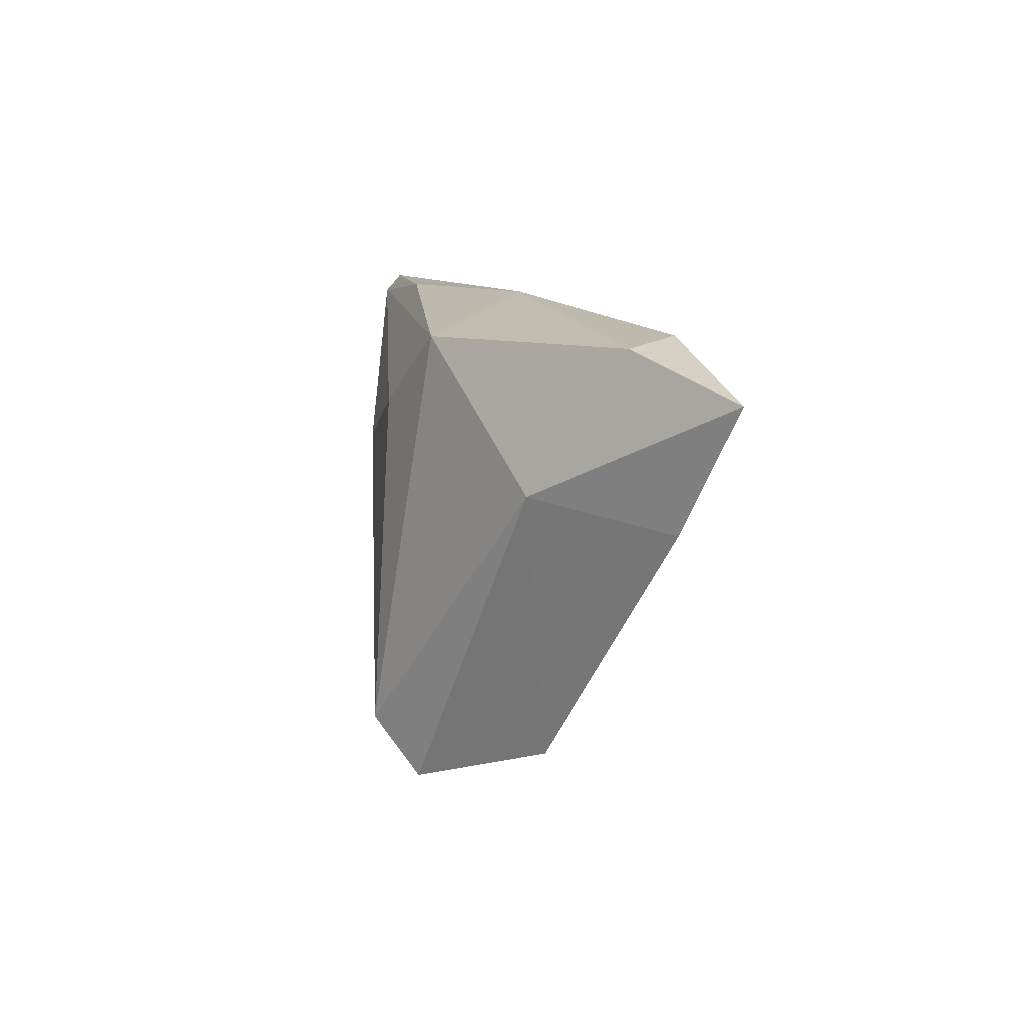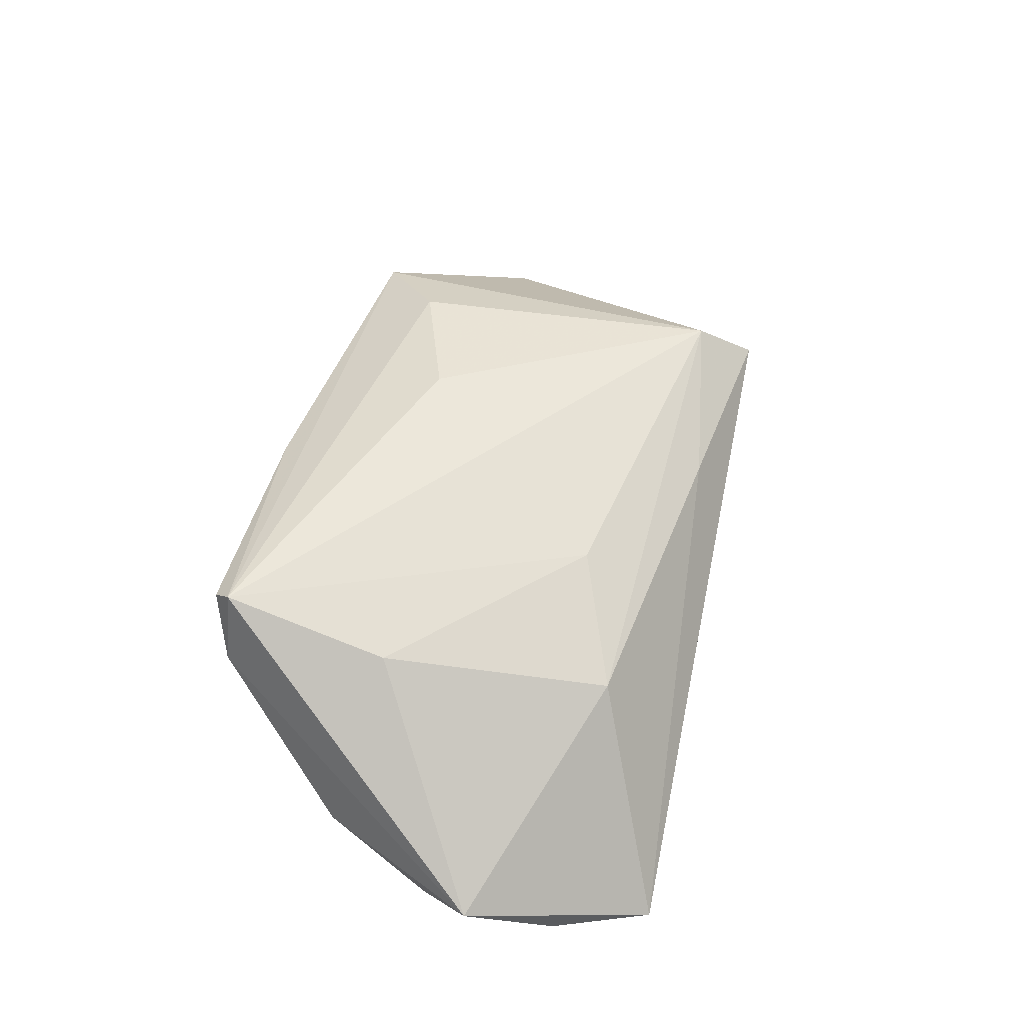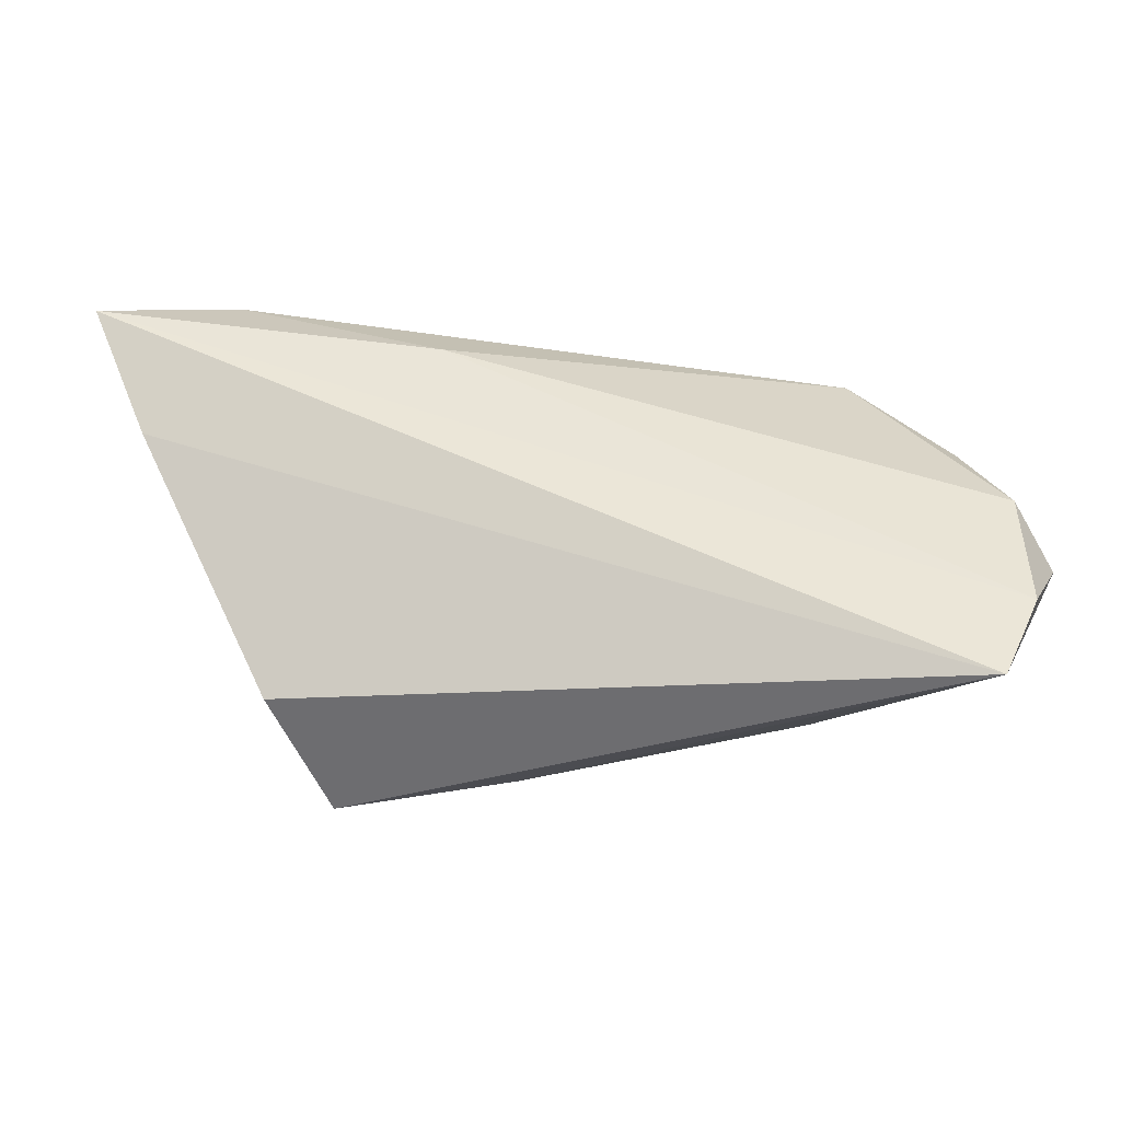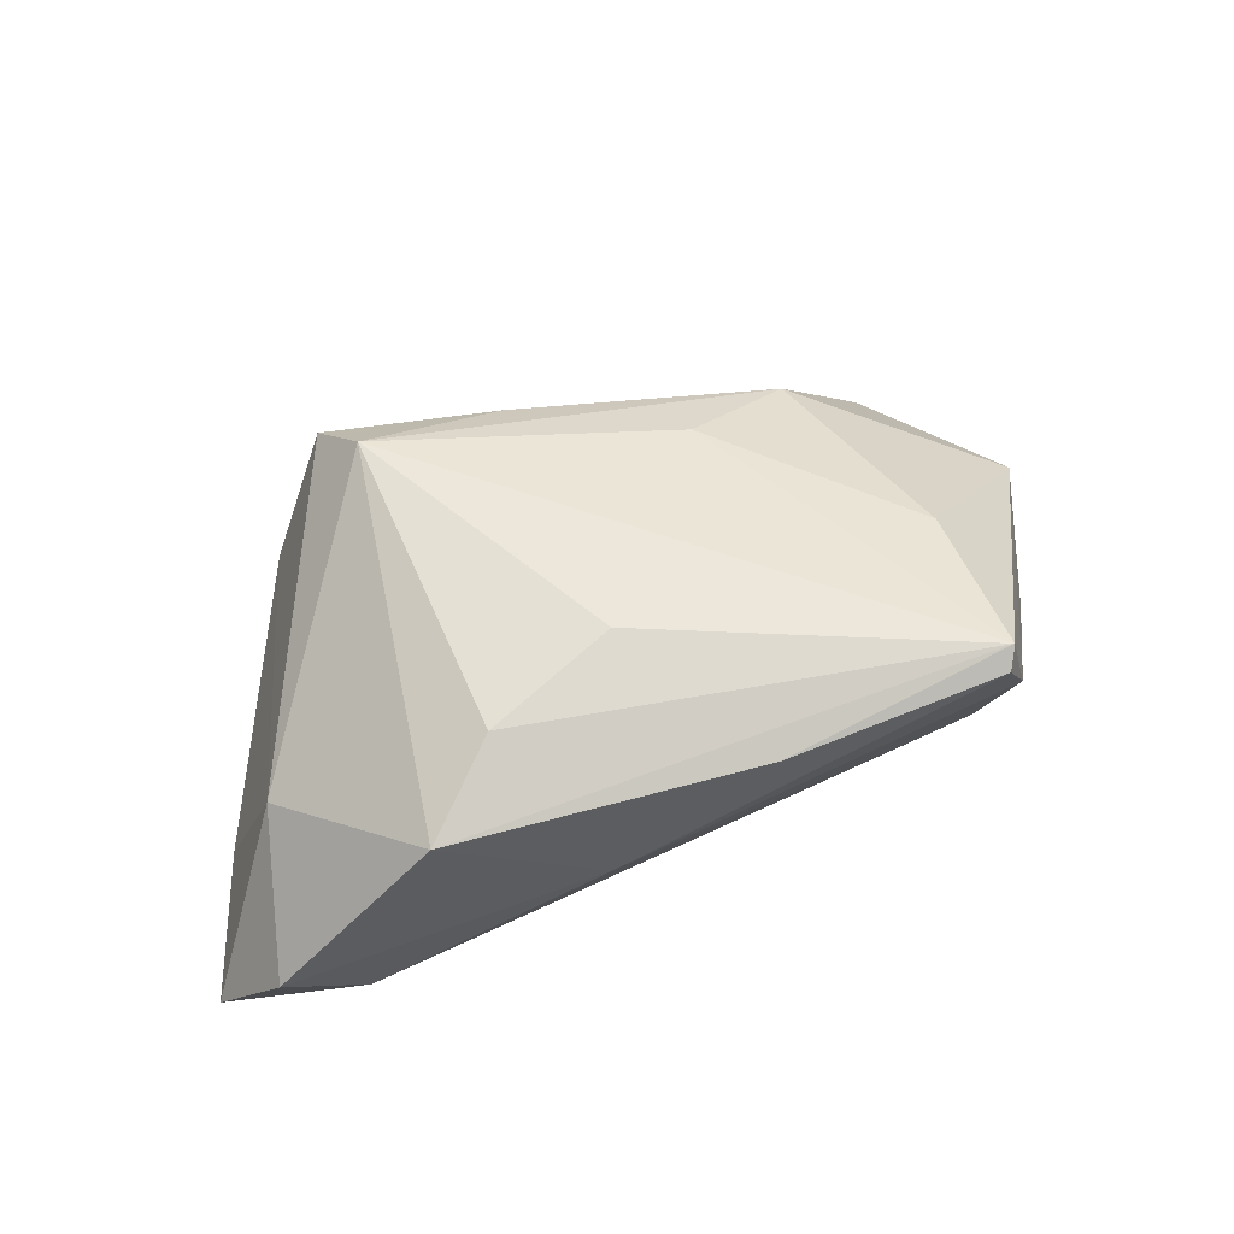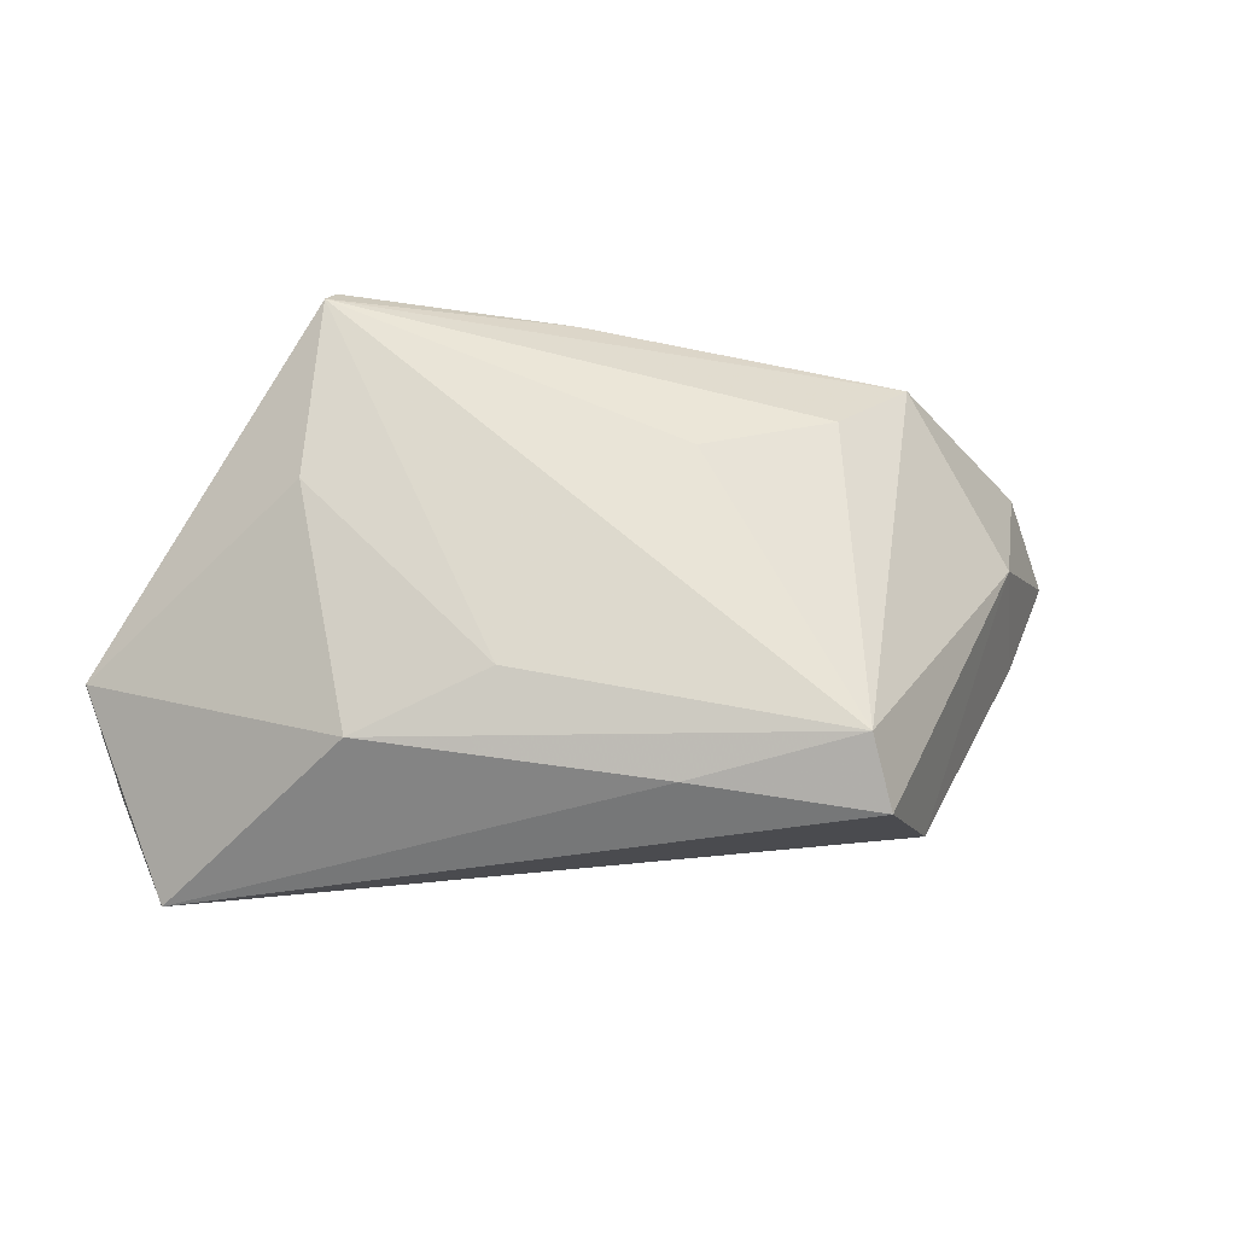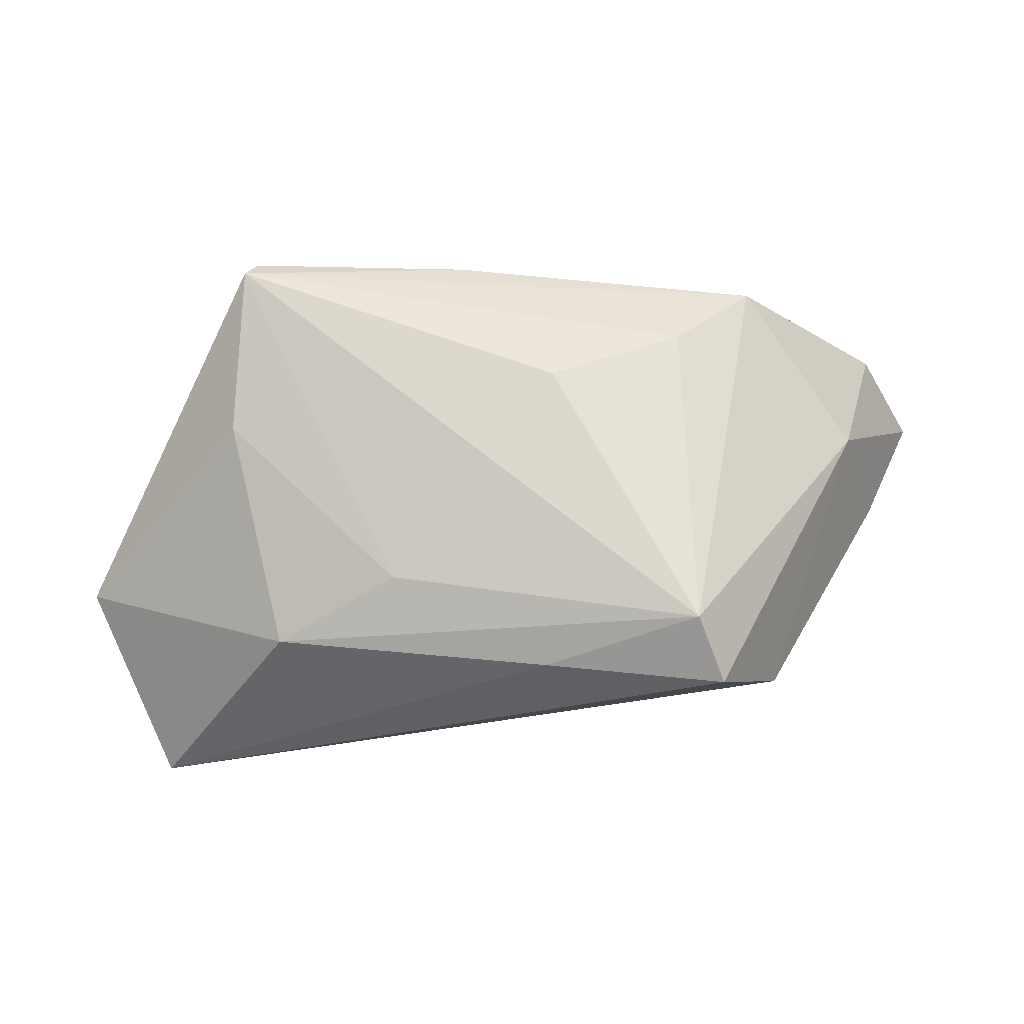
<metadata>
{"format":"obj","ext":"obj","renderer":"f3d","projection":"perspective","resolution":1024,"background":"white","views":[{"elev":9.5,"azim":84.8,"up":"+Y"},{"elev":49.1,"azim":-76.0,"up":"+Z"},{"elev":-40.8,"azim":176.5,"up":"+Y"},{"elev":58.7,"azim":158.1,"up":"+Z"},{"elev":-29.6,"azim":-10.1,"up":"+Y"},{"elev":-22.3,"azim":0.4,"up":"+Y"}]}
</metadata>
<code>
v 0.04779 0.00741 0.003935
v -0.03656 0.022 -0.007825
v 0.02318 0.01599 0.01889
v 0.01685 0.01662 -0.01675
v -0.05354 -0.0213 -0.01728
v 0.06033 0.01898 -0.01852
v 0.02441 -0.02456 0.02111
v -0.04803 -0.03349 -0.01852
v 0.005223 -0.0283 0.01298
v 0.04301 0.02544 -0.0139
v -0.03701 0.005588 0.01252
v -0.01475 -0.01647 0.01381
v -0.04961 0.01007 -0.008258
v 0.02774 -0.03149 0.01572
v 0.006217 0.00975 0.02064
v -0.03585 0.02678 0.01733
v 0.05319 0.02477 -0.006988
v -0.03009 -0.0229 0.006534
v -0.05388 -0.00363 -0.01489
v 0.05309 0.003476 -0.01285
v 0.0361 -0.02659 0.0004257
v -0.00617 0.0291 0.01407
v -0.03839 0.02704 0.007549
v -0.05883 -0.01061 -0.009846
v -0.03448 0.0291 0.01541
v 0.01387 0.0291 0.00161
v 0.0333 0.02482 0.01402
f 14 8 21
f 8 18 24
f 14 21 1
f 14 1 7
f 7 1 27
f 9 8 14
f 9 18 8
f 14 7 9
f 9 7 18
f 2 4 19
f 6 1 20
f 20 1 21
f 20 8 6
f 20 21 8
f 16 7 15
f 12 7 16
f 18 7 12
f 8 24 5
f 24 19 5
f 5 19 4
f 6 8 5
f 5 4 6
f 2 19 13
f 13 19 24
f 3 7 27
f 3 15 7
f 3 27 16
f 16 15 3
f 11 12 16
f 18 12 11
f 16 24 11
f 11 24 18
f 27 26 22
f 22 26 25
f 16 27 22
f 22 25 16
f 17 26 27
f 17 1 6
f 27 1 17
f 23 24 16
f 23 13 24
f 16 25 23
f 2 13 23
f 23 26 2
f 25 26 23
f 26 17 10
f 2 26 10
f 10 17 6
f 6 4 10
f 10 4 2

</code>
